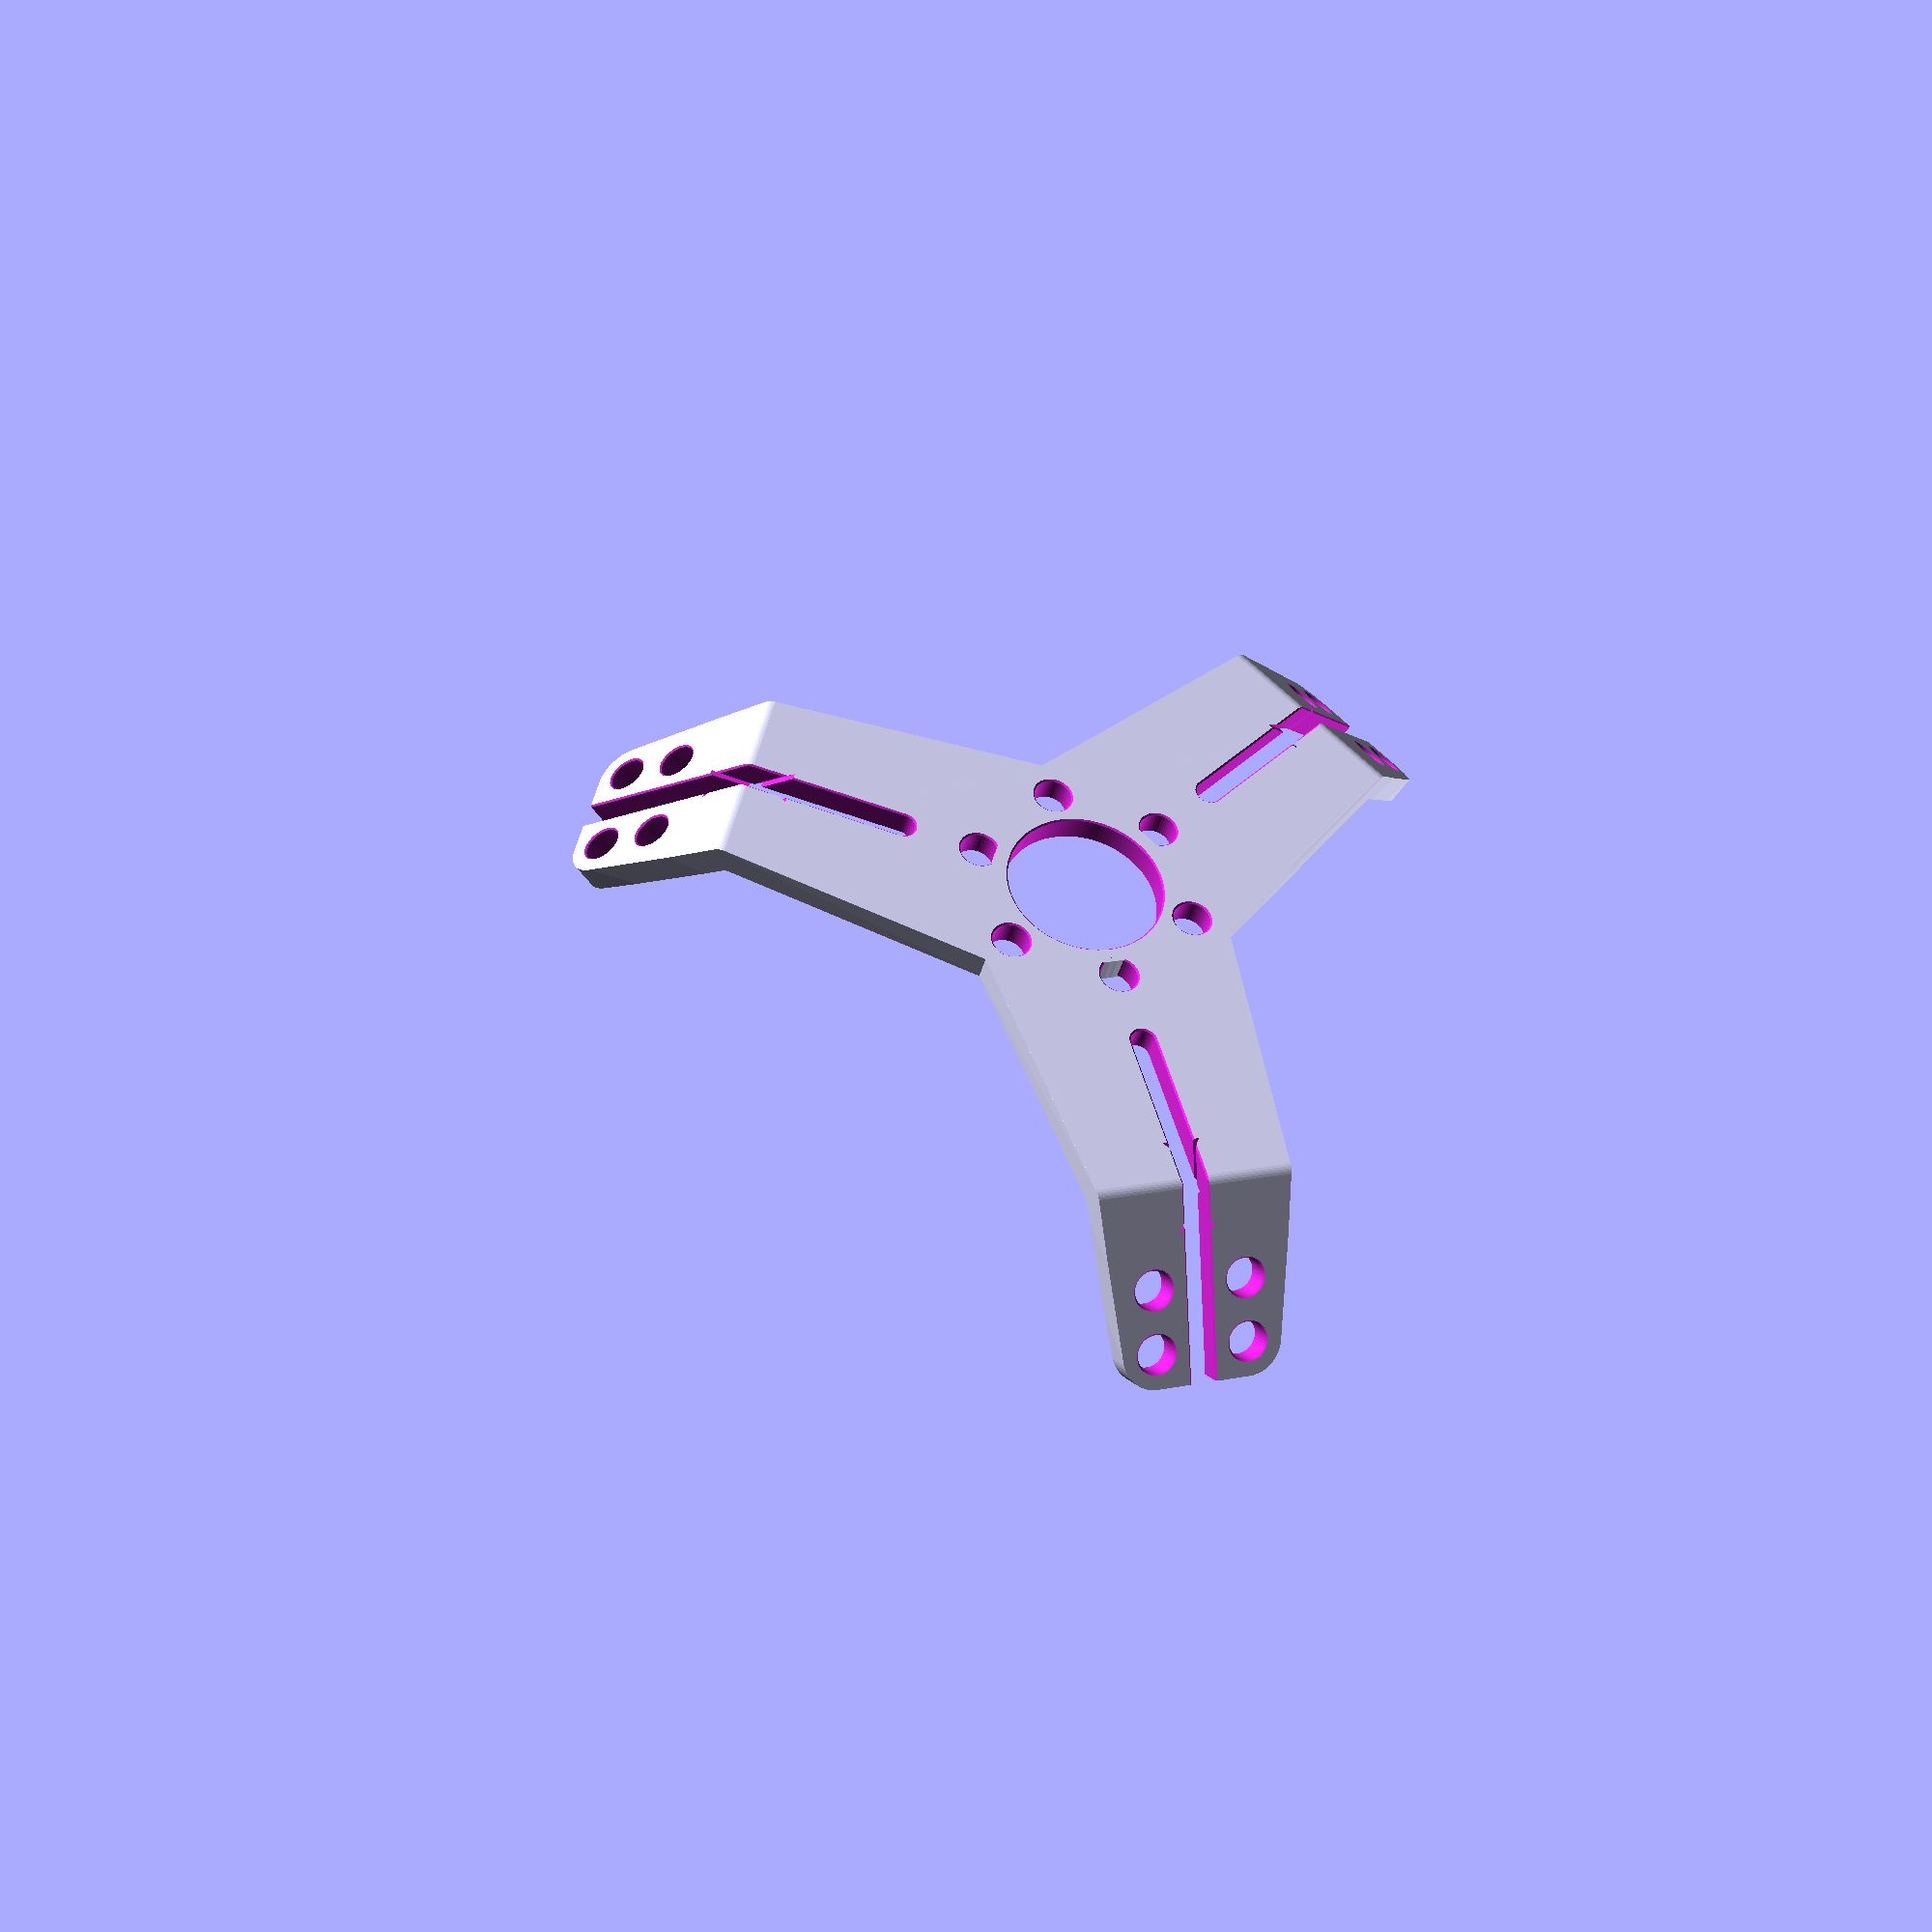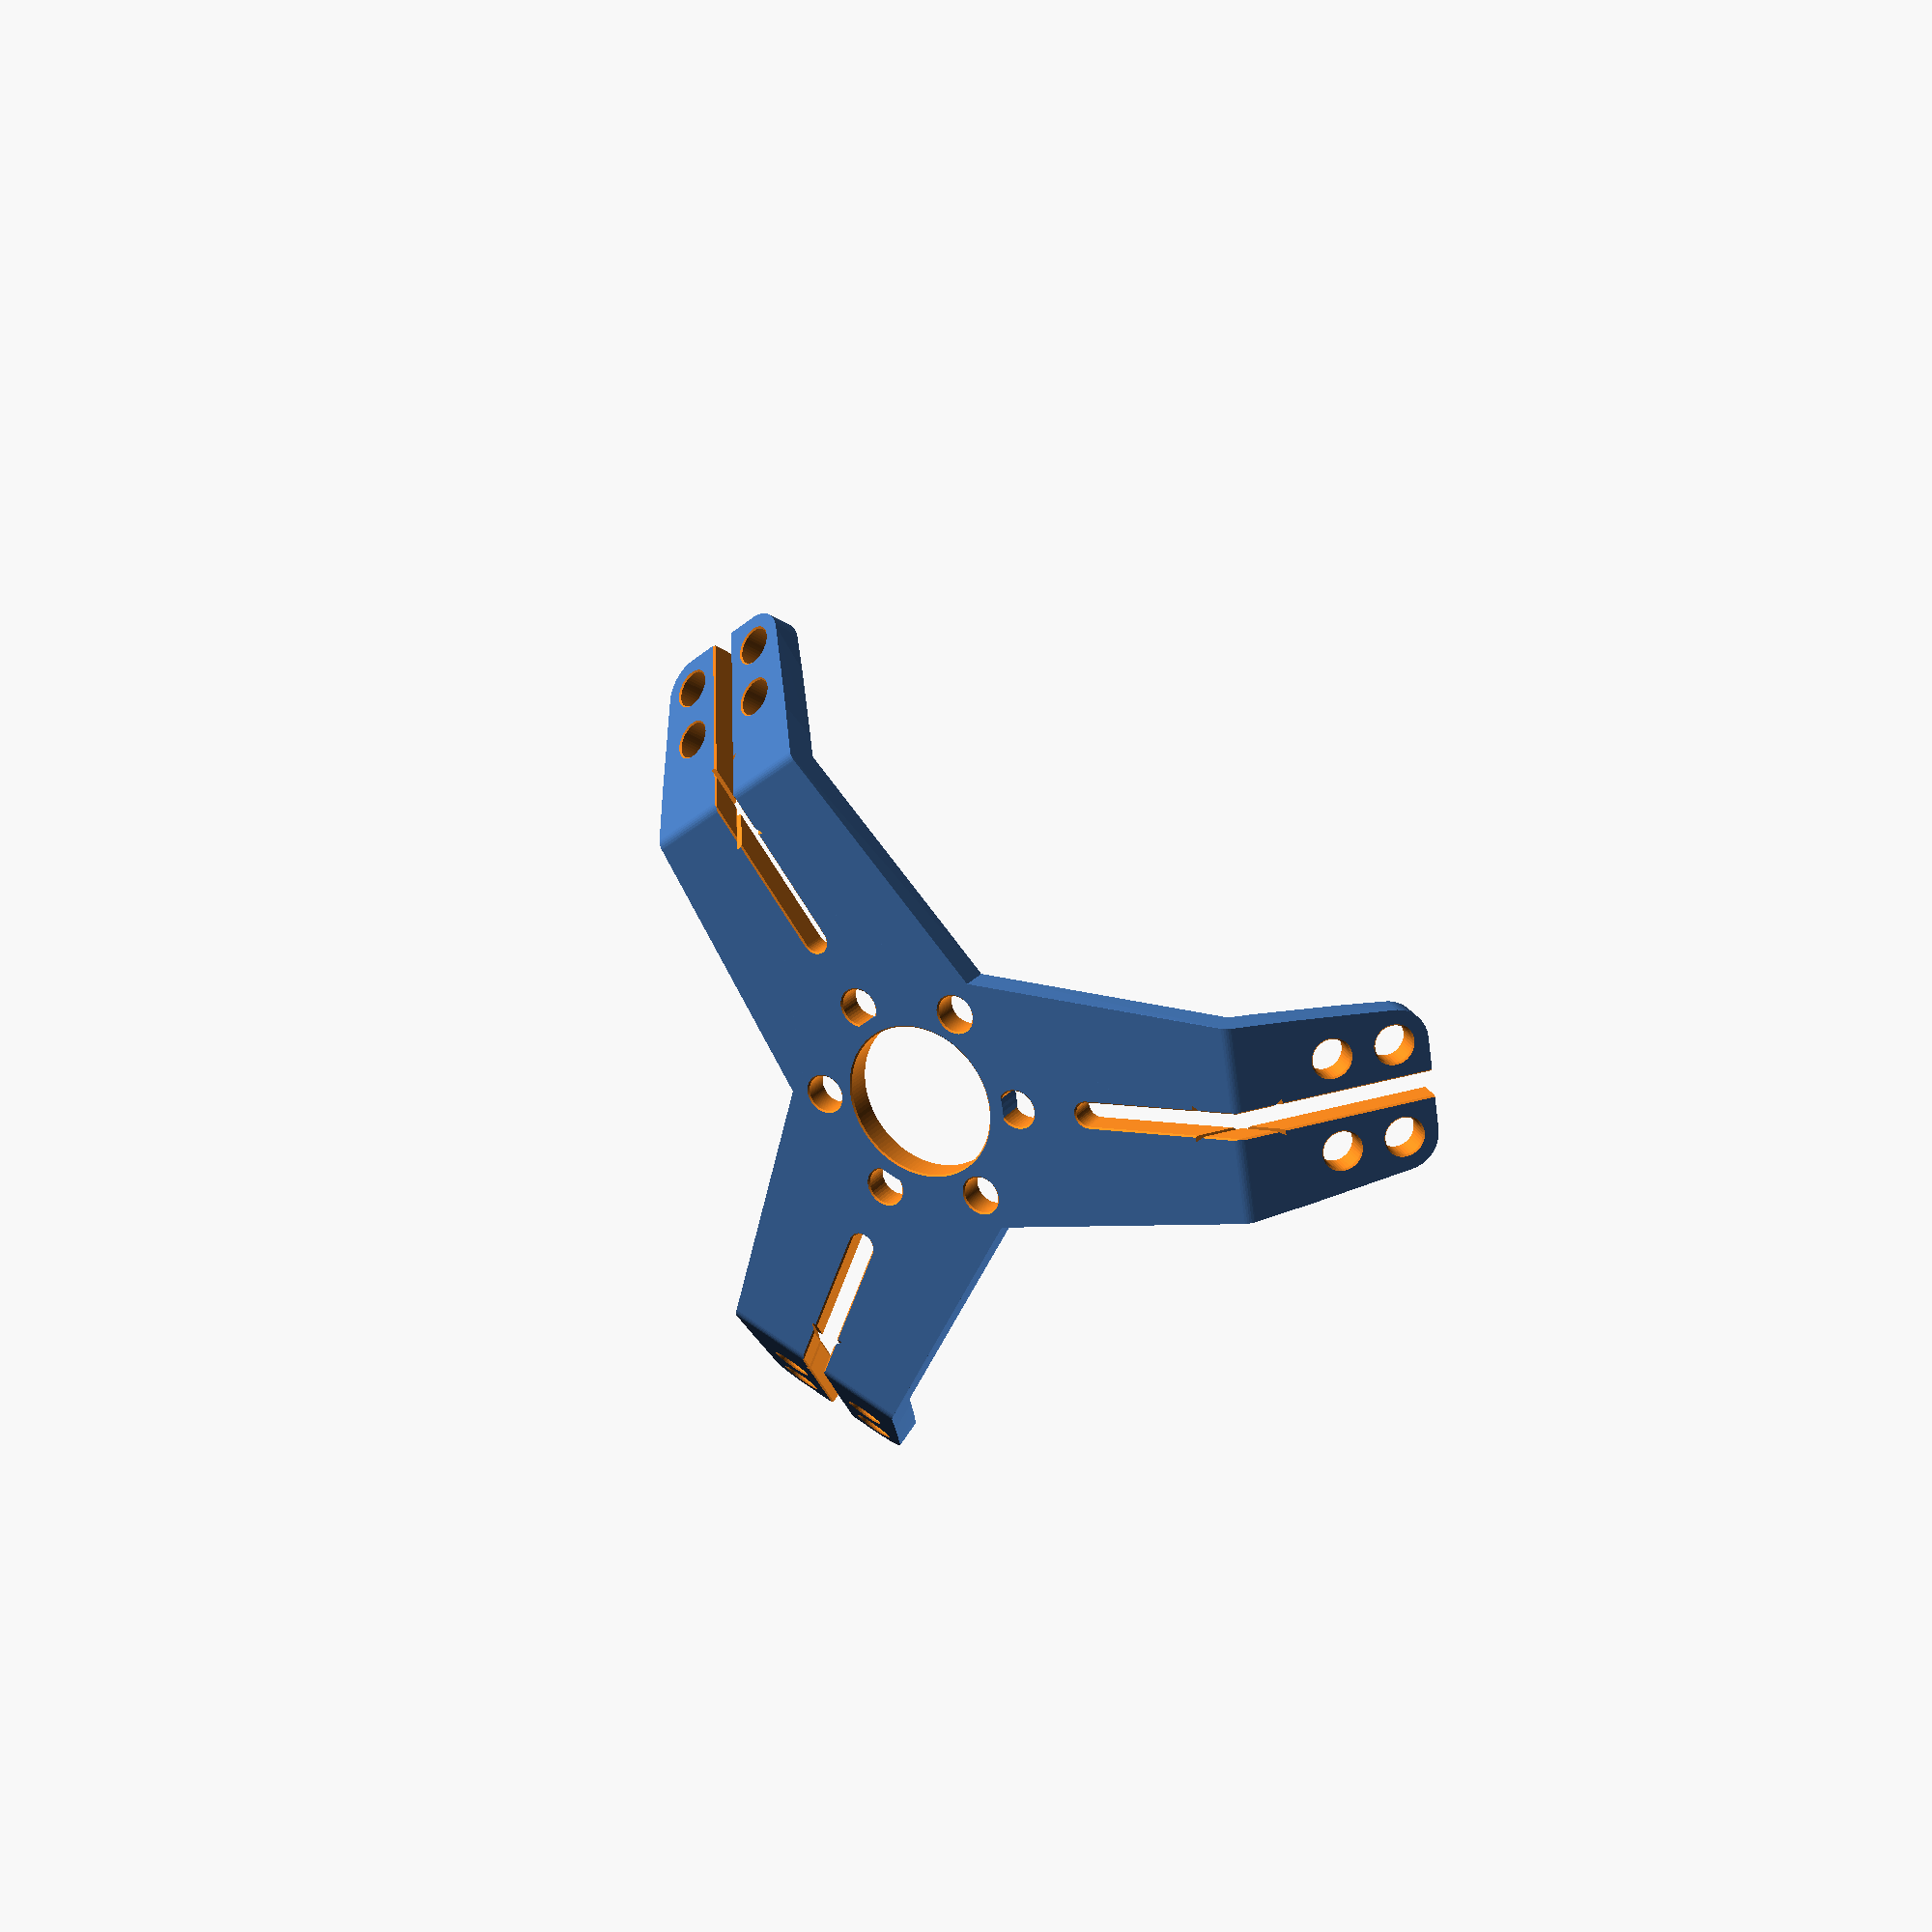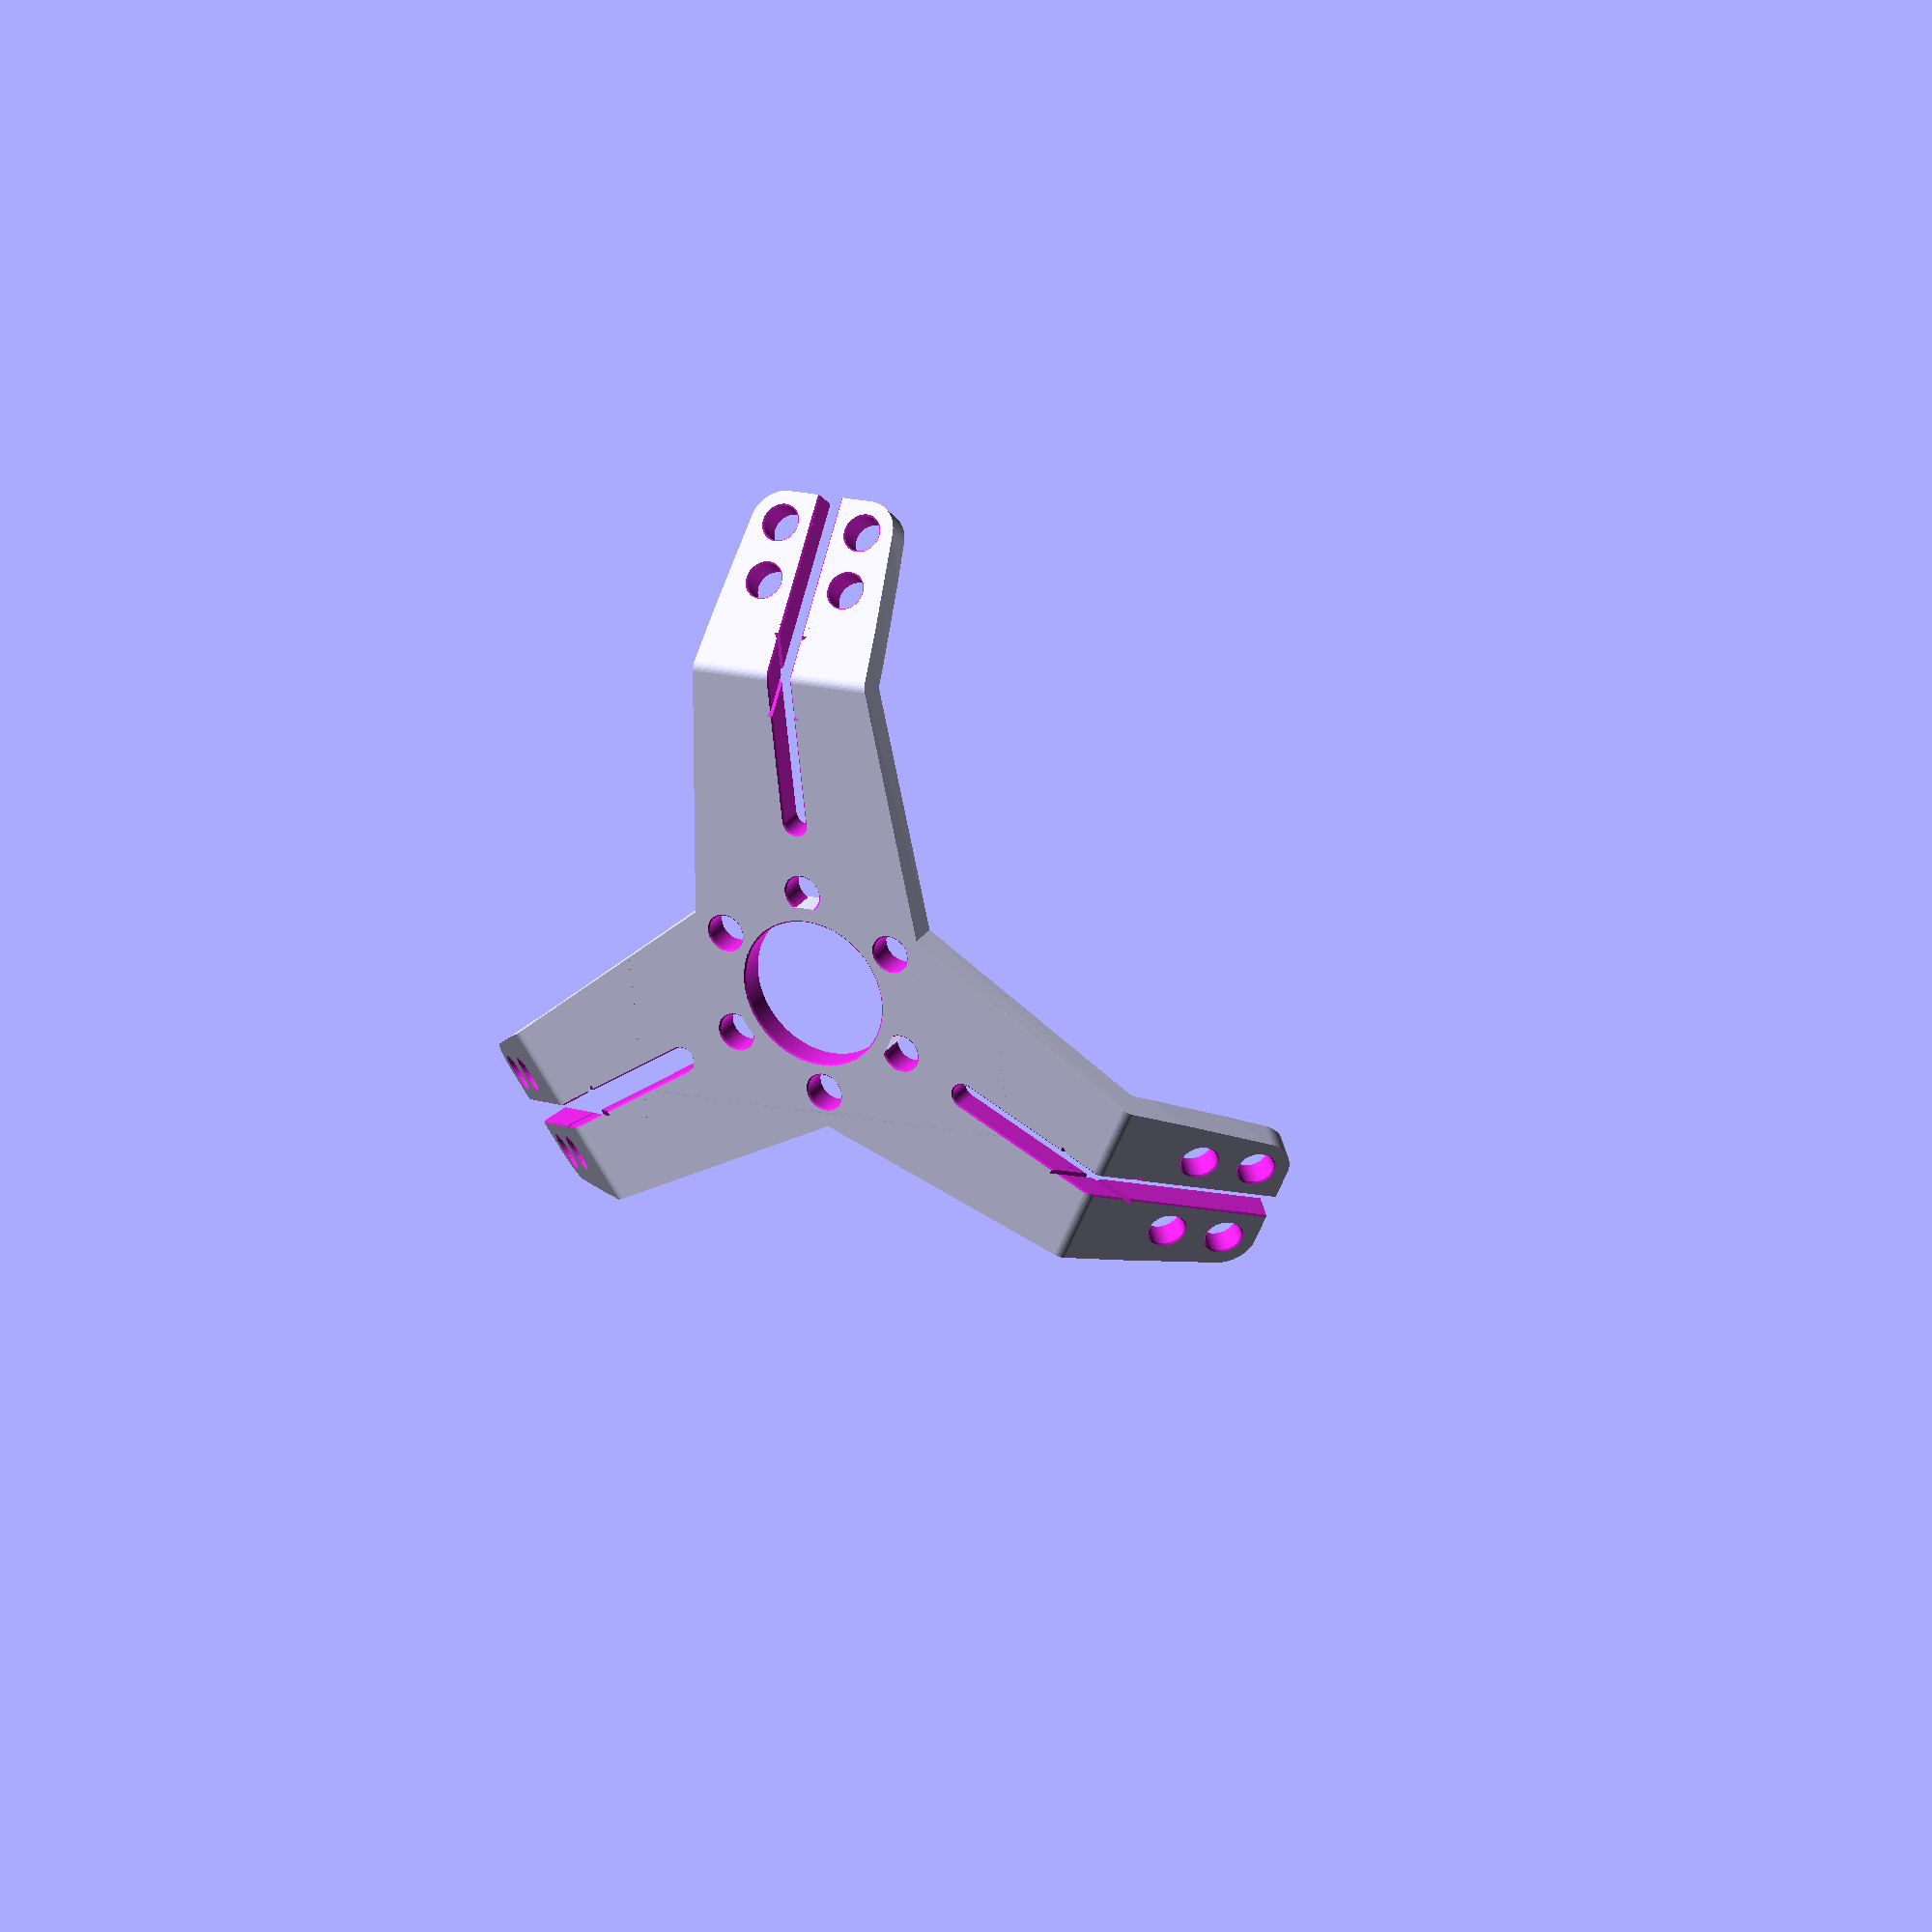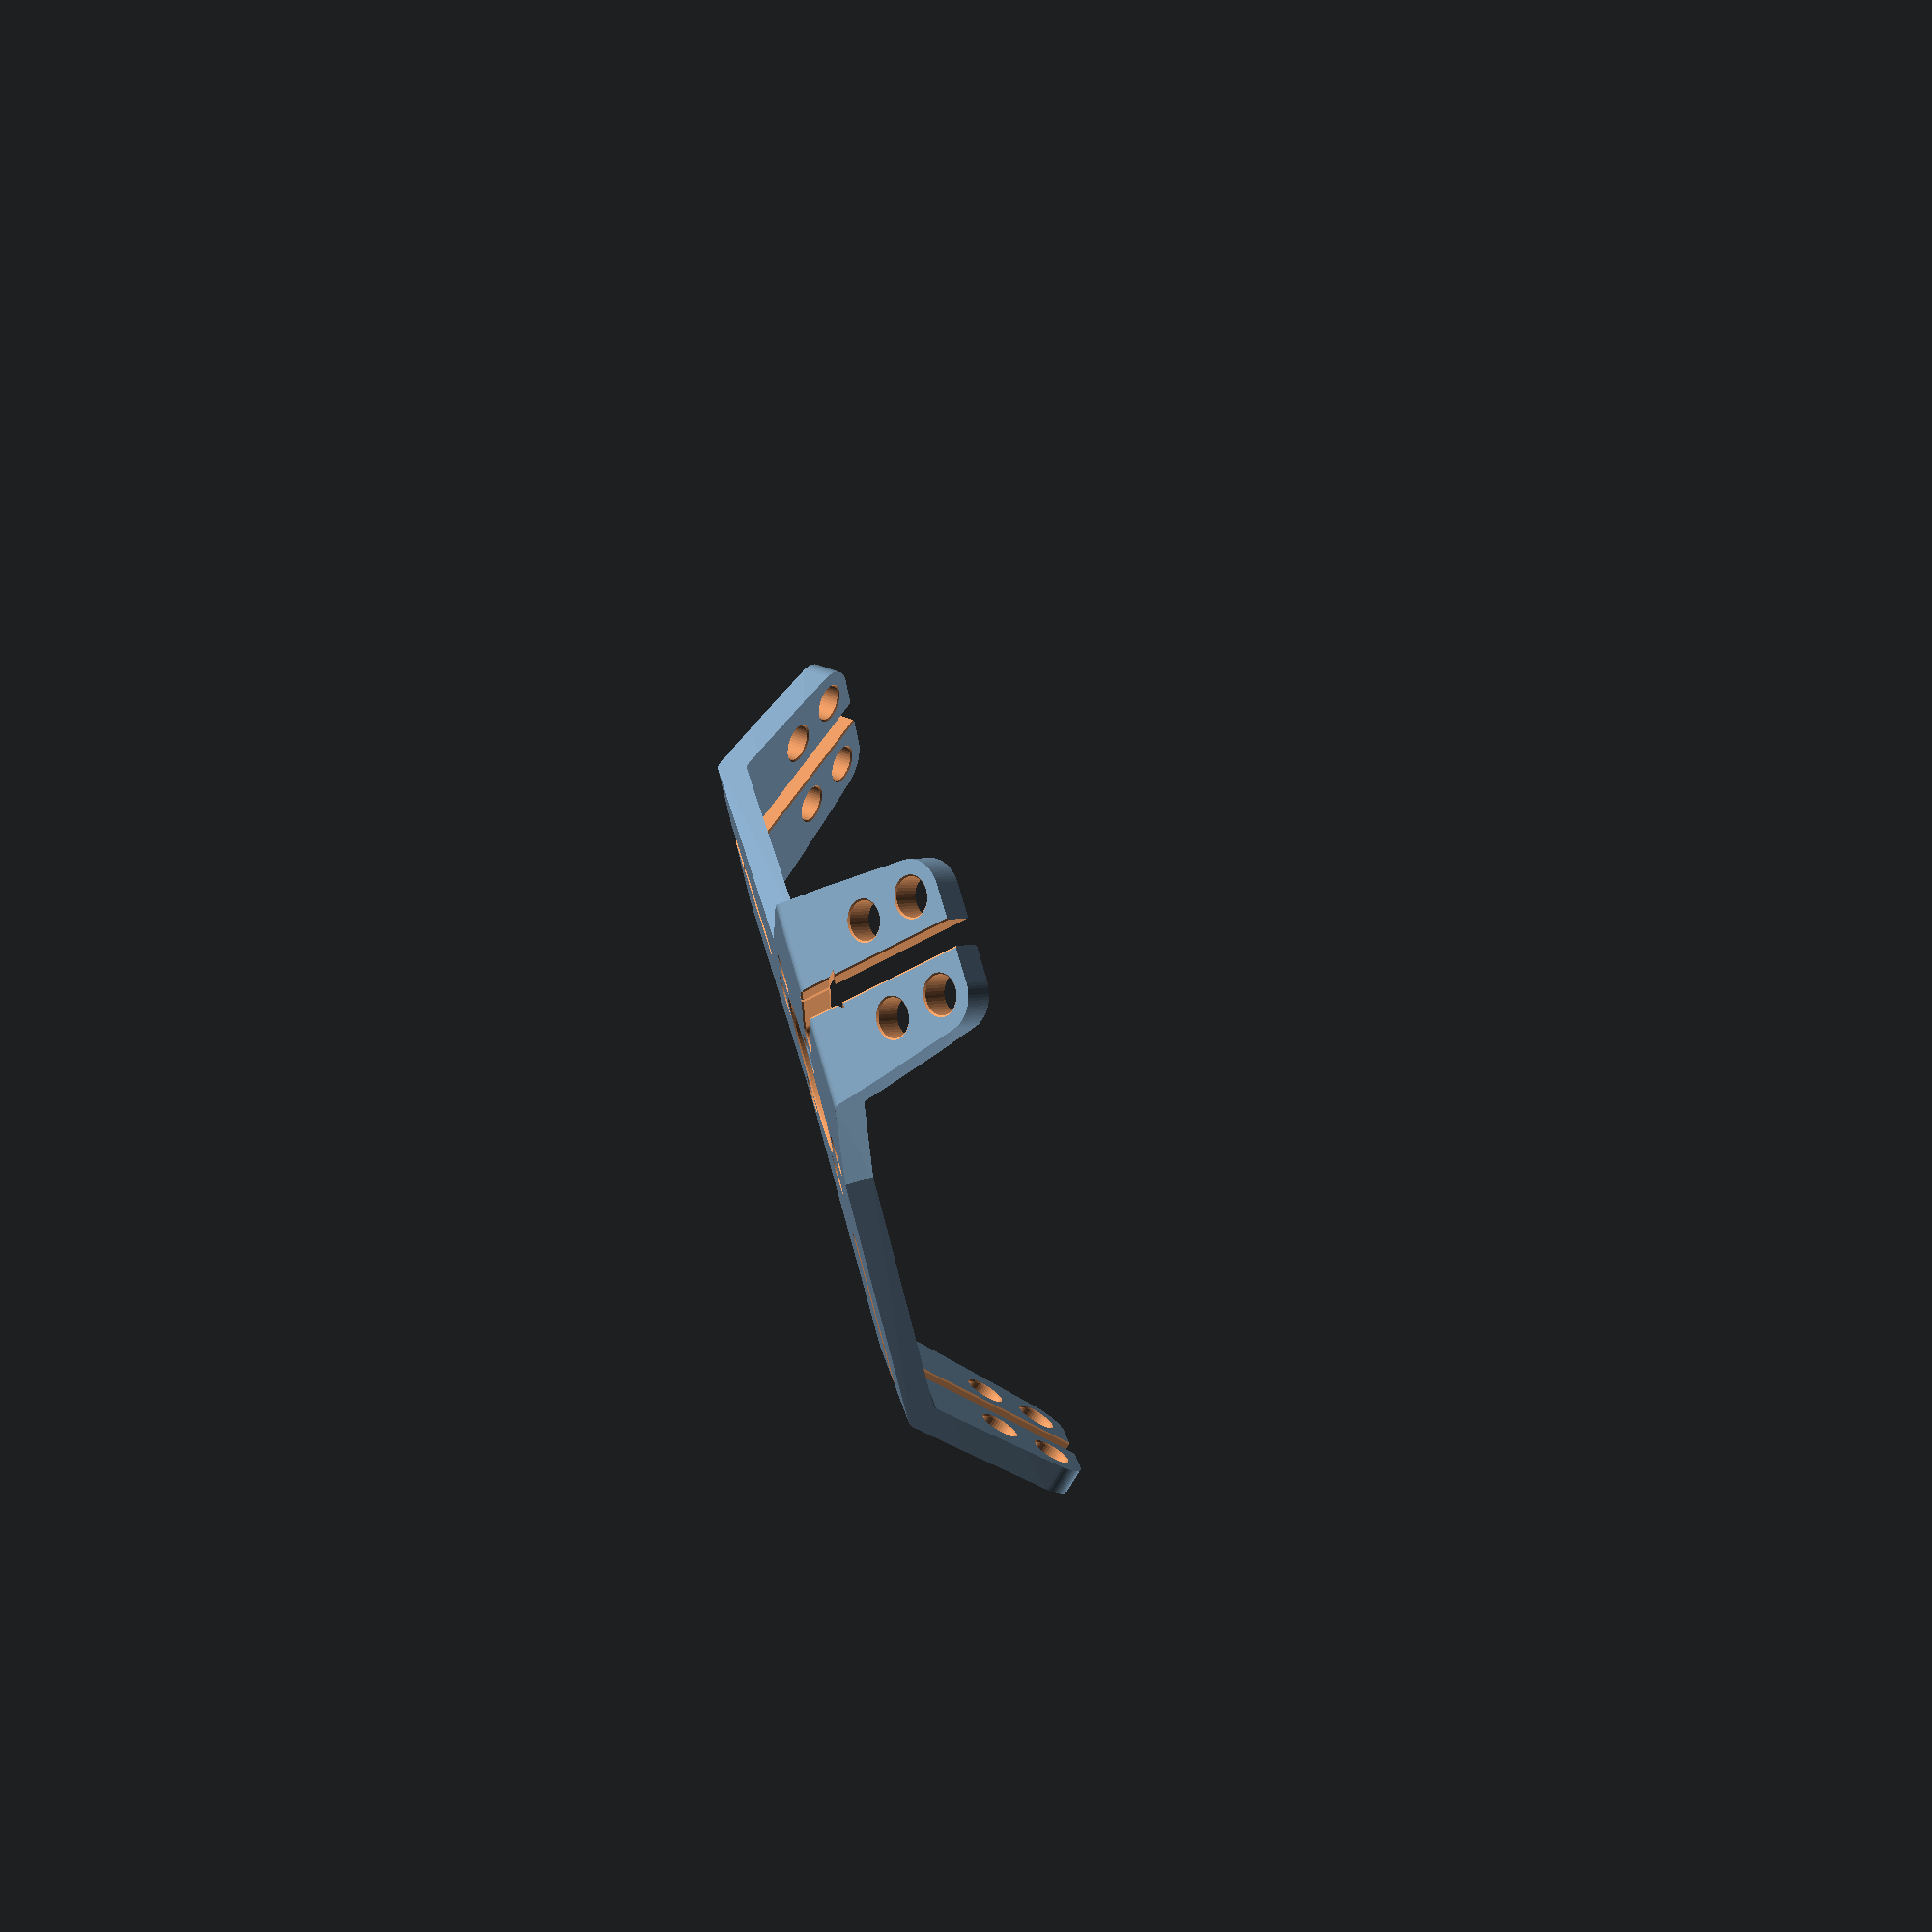
<openscad>
//Plate angle
Platerelativerotation = 45;
//Hole pattern: [[X,Y,Radius],[X,Y,Radius],[ [ X,Y,Radius ],[ X,Y,Radius ] ]] : Double bracket holes togethter for slots
Plate1 =  [[0, 0, 25], [-35, 0, 6], [35, 0, 6], [-17.5, -30.3109, 6], [-17.5, 30.3109, 6]];
Plate2 =  [[[-15, 0, -4] ,[100, 0, 4]],[0, -15, 6] ,[0, 15, 6],[20, -15, 6] ,[20, 15, 6] ];
//Plate thicknes
Thickness = 10;
//Material around hole
Aroundhole = 5;
//Skift holepattern
Plate1offset = [-110, 0];
Plate2offset = [50, 0];
//Holepattern rotation
Plate1internalrotation =  0 ;
Plate2internalrotation =  0;
//Symetries
MirrorCopy=0;//[1:yes,0:no]
RotateCopies=3; //[1:12]
RotateCopyAngle=120;//[5:180]
//Boundaries
MaxX=135;
MaxY1=150;
MaxY2=150;
//details
$fn = 40;
echo(Plate1);
Hideguide=1;//[1:yes,0:no]
ChamferHoles=1;


/*[hidden]*/
Plate2relativerotation = [0, Platerelativerotation,0];
if (Hideguide==0)#translate([Plate1offset[0],0,0])profile(Thickness-0.01,Aroundhole,Plate2relativerotation);
for(n=[0:RotateCopyAngle:RotateCopyAngle*RotateCopies-1]){
rotate([0,0,n])

union(){ 
translate([Plate1offset[0],0,0])

union(){

difference(){
intersection(){
hull(){intersection(){

profile(Thickness,Aroundhole,Plate2relativerotation);

union(){plates();
rotate(Plate2relativerotation)plates();}
}

}
profile(Thickness,Aroundhole,Plate2relativerotation);
}

union(){

 intersection(){
translate(-Plate1offset)cube([MaxY1+MaxY2,MaxX,Thickness*1.2],center=true);
 holes();}
rotate(Plate2relativerotation)
intersection(){
translate(-Plate2offset)cube([MaxY1+MaxY2,MaxX,Thickness*1.2],center=true);
 holes();}

}
}}

if(MirrorCopy==1)translate([-Plate1offset[0],0,0])mirror()


union(){
difference(){
intersection(){
hull(){intersection(){
 
profile(Thickness,Aroundhole,Plate2relativerotation);
union(){plates();
rotate(Plate2relativerotation)plates();}
}

}
profile(Thickness,Aroundhole,Plate2relativerotation);
}

union(){

 intersection(){
translate(-Plate1offset)cube([MaxY1+MaxY2,MaxX,Thickness*1.2],center=true);
 holes();}
rotate(Plate2relativerotation)
intersection(){
translate(-Plate2offset)cube([MaxY1+MaxY2,MaxX,Thickness*1.2],center=true);
 holes();}

} }}
}

}


module profile (Thickness,Aroundhole,Plate2relativerotation){rotate([90,0,0]){
linear_extrude(MaxX,center=true,convexity=10){
offset(r=-3)offset(r=Thickness*0.5+2)union(){hull(){
translate([MaxY1,0])square([Aroundhole,1],center=true);
circle(1*0.5);}
hull(){rotate([0,0,-Plate2relativerotation[1]])
translate([-MaxY2,0])square([Aroundhole,1],center=true);
circle(1*0.5);}}}

}}

module plates(){
  linear_extrude(Thickness*2, center = true,convexity=10)  
difference(){

hull(){
translate(-Plate1offset)offset(r=Aroundhole)rotate([0,0,Plate1internalrotation]) makeplate(Plate1,0);
translate(-Plate2offset)offset(r=Aroundhole) rotate([0,0,Plate2internalrotation]) makeplate(Plate2,0);
}
union(){
translate(-Plate1offset)offset(r=-1)offset(r=1) rotate([0,0,Plate1internalrotation])makeplate(Plate1,0);
translate(-Plate2offset)offset(r=-1)offset(r=1) rotate([0,0,Plate2internalrotation])makeplate(Plate2,0);
}
}

}
module holes(){
 

 

 

translate(-Plate1offset)  rotate([0,0,Plate1internalrotation])
for (i = [0: len(Plate1) - 1]) {
       if (len(Plate1[i][0]) == undef) {
       translate([Plate1[i][0], Plate1[i][1],  Thickness*0.5-ChamferHoles]) 
linear_extrude( abs(Plate1[i][2]) , convexity=10, scale = 2)  circle(abs(Plate1[i][2]) );       translate([Plate1[i][0], Plate1[i][1], 0]) 
linear_extrude(Thickness*2, center = true,convexity=10, scale = 1)  circle(abs(Plate1[i][2] ));       translate([Plate1[i][0], Plate1[i][1],-Thickness*0.5+ChamferHoles]) 
mirror([0,0,1])linear_extrude( abs(Plate1[i][2])  ,convexity=10, scale = 2)  circle(abs(Plate1[i][2] ));
      } 


else {
         hull() {
            for (j = [0: len(Plate1[i]) - 1]) {
               translate([Plate1[i][j][0], Plate1[i][j][1],  Thickness*0.5-ChamferHoles])  linear_extrude( abs(Plate1[i][j][2]) , convexity=10, scale = 2)     circle(abs(Plate1[i][j][2]) );
            }
         }
 hull() {
            for (j = [0: len(Plate1[i]) - 1]) {
               translate([Plate1[i][j][0], Plate1[i][j][1], 0])  linear_extrude(Thickness*2, center = true,convexity=10, scale = 1)   circle(abs(Plate1[i][j][2]) );
            }
         }
 hull() {
            for (j = [0: len(Plate1[i]) - 1]) {
               translate([Plate1[i][j][0], Plate1[i][j][1],-Thickness*0.5+ChamferHoles]) 
 mirror([0,0,1])linear_extrude( abs(Plate1[i][j][2])  ,convexity=10, scale = 2)  circle(abs(Plate1[i][j][2]) );
            }
         }

      }
   }
///////////////////


translate(-Plate2offset)  rotate([0,0,Plate2internalrotation])
for (i = [0: len(Plate2) - 1]) {
       if (len(Plate2[i][0]) == undef) {
       translate([Plate2[i][0], Plate2[i][1],  Thickness*0.5-ChamferHoles]) 
linear_extrude( abs(Plate2[i][2]) , convexity=10, scale = 2)  circle(abs(Plate2[i][2]) );   
    translate([Plate2[i][0], Plate2[i][1], 0]) 
linear_extrude(Thickness*2, center = true,convexity=10, scale = 1)  circle(abs(Plate2[i][2]) );       translate([Plate2[i][0], Plate2[i][1],-Thickness*0.5+ChamferHoles]) 
mirror([0,0,1])linear_extrude( abs(Plate2[i][2])  ,convexity=10, scale = 2)  circle(abs(Plate2[i][2]) );
      } 


else {
         hull() {
            for (j = [0: len(Plate2[i]) - 1]) {
               translate([Plate2[i][j][0], Plate2[i][j][1],  Thickness*0.5-ChamferHoles])  linear_extrude( abs(Plate2[i][j][2]) , convexity=10, scale = 2)      circle(abs(Plate2[i][j][2]) );
            }
         }
 hull() {
            for (j = [0: len(Plate2[i]) - 1]) {
               translate([Plate2[i][j][0], Plate2[i][j][1], 0])  linear_extrude(Thickness*2, center = true,convexity=10, scale = 1)   circle(abs(Plate2[i][j][2]) );
            }
         }
 hull() {
            for (j = [0: len(Plate2[i]) - 1]) {
               translate([Plate2[i][j][0], Plate2[i][j][1],-Thickness*0.5+ChamferHoles]) 
 mirror([0,0,1])linear_extrude( abs(Plate2[i][j][2])  ,convexity=10, scale = 2)  circle(abs(Plate2[i][j][2]) );
            }
         }

      }
   }




}  
 

 
module makeplate(P, A) {
   for (i = [0: len(P) - 1]) {
       if (len(P[i][0]) == undef) {
         translate([P[i][0], P[i][1], 0]) circle(P[i][2] + A);
      } else {
         hull() {
            for (j = [0: len(P[i]) - 1]) {
               translate([P[i][j][0], P[i][j][1], 0]) circle(P[i][j][2] + A);
            }
         }
      }
   }
}


function rnd(a = 1, b = 0) = (rands(min(a, b), max(a, b), 1)[0]);

function rndc(seed) =seed==undef? [rands(0, 1, 1)[0], rands(0, 1, 1)[0], rands(0, 1, 1)[0]]:[rands(0, 1, 1,seed)[0], rands(0, 1, 1,seed+101)[0], rands(0, 1, 1,seed+201)[0]];


</openscad>
<views>
elev=36.3 azim=166.8 roll=167.7 proj=p view=solid
elev=336.4 azim=128.8 roll=209.6 proj=p view=solid
elev=152.9 azim=156.6 roll=331.4 proj=o view=solid
elev=105.0 azim=26.7 roll=286.4 proj=p view=wireframe
</views>
